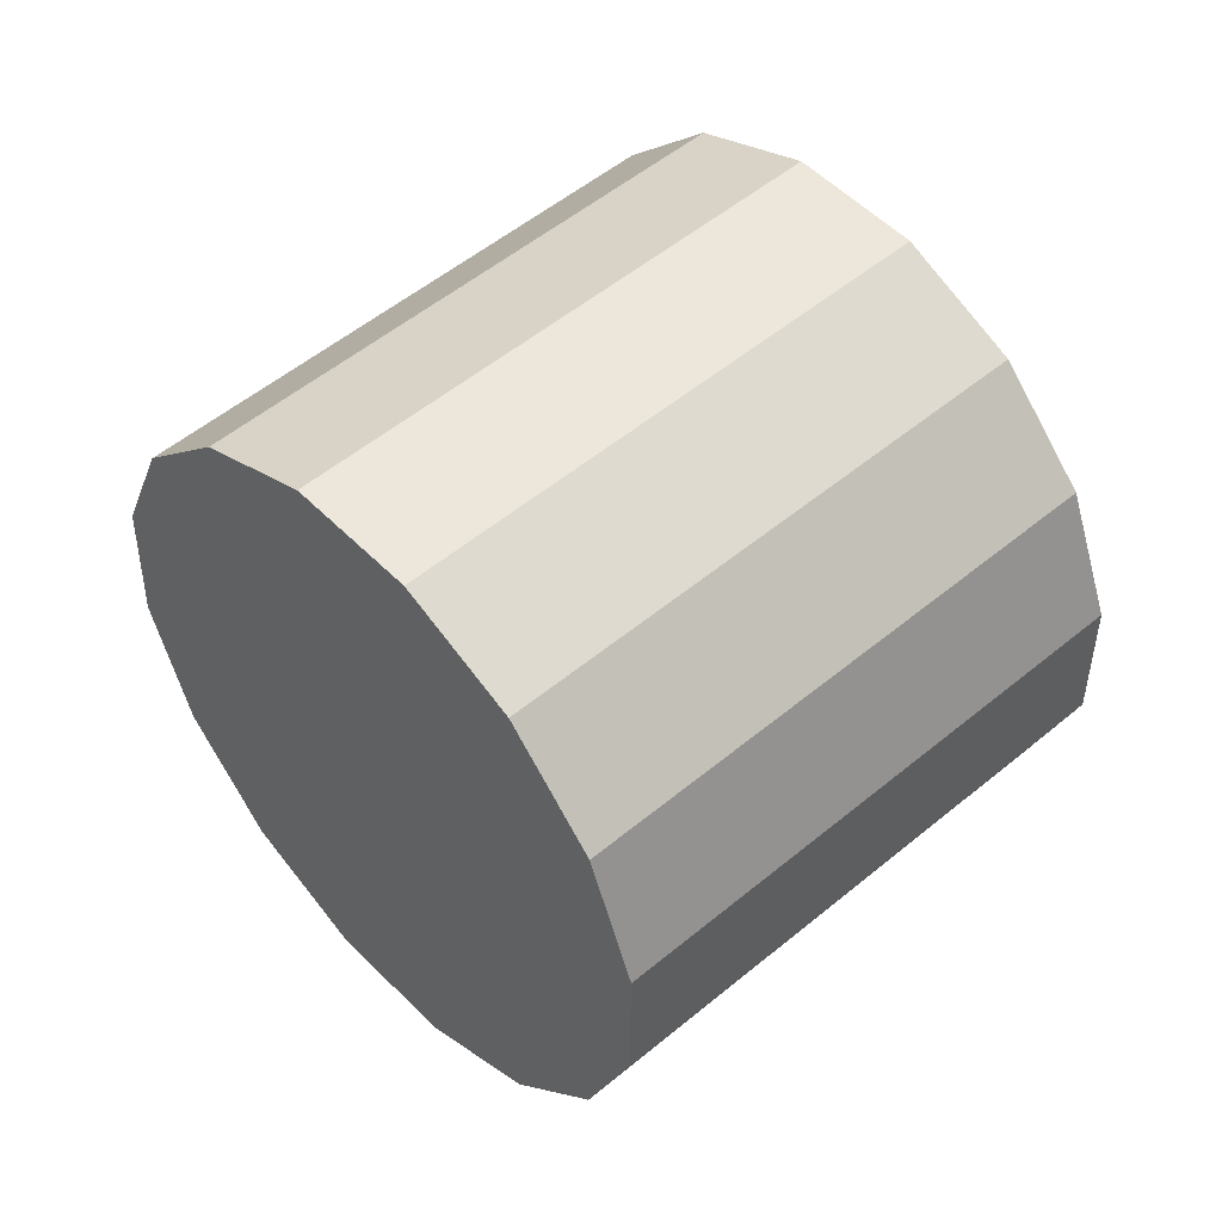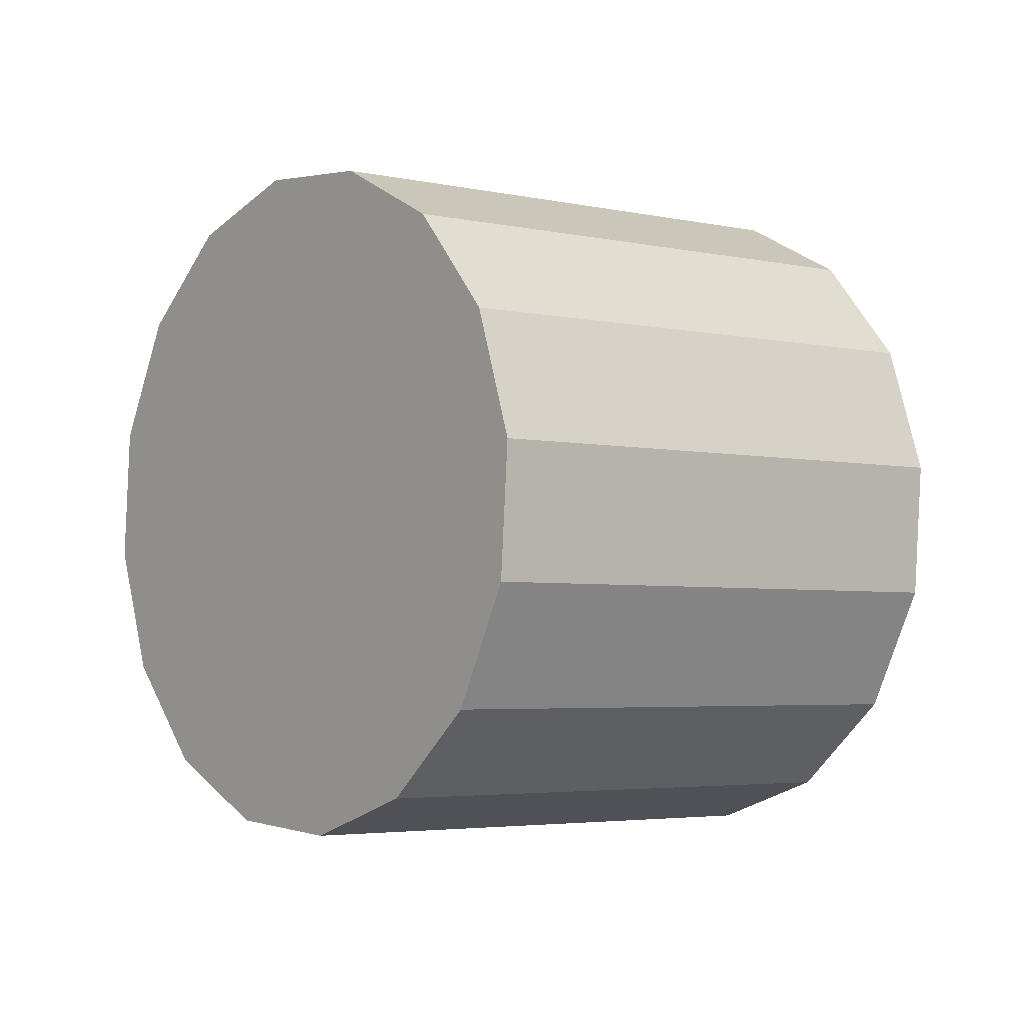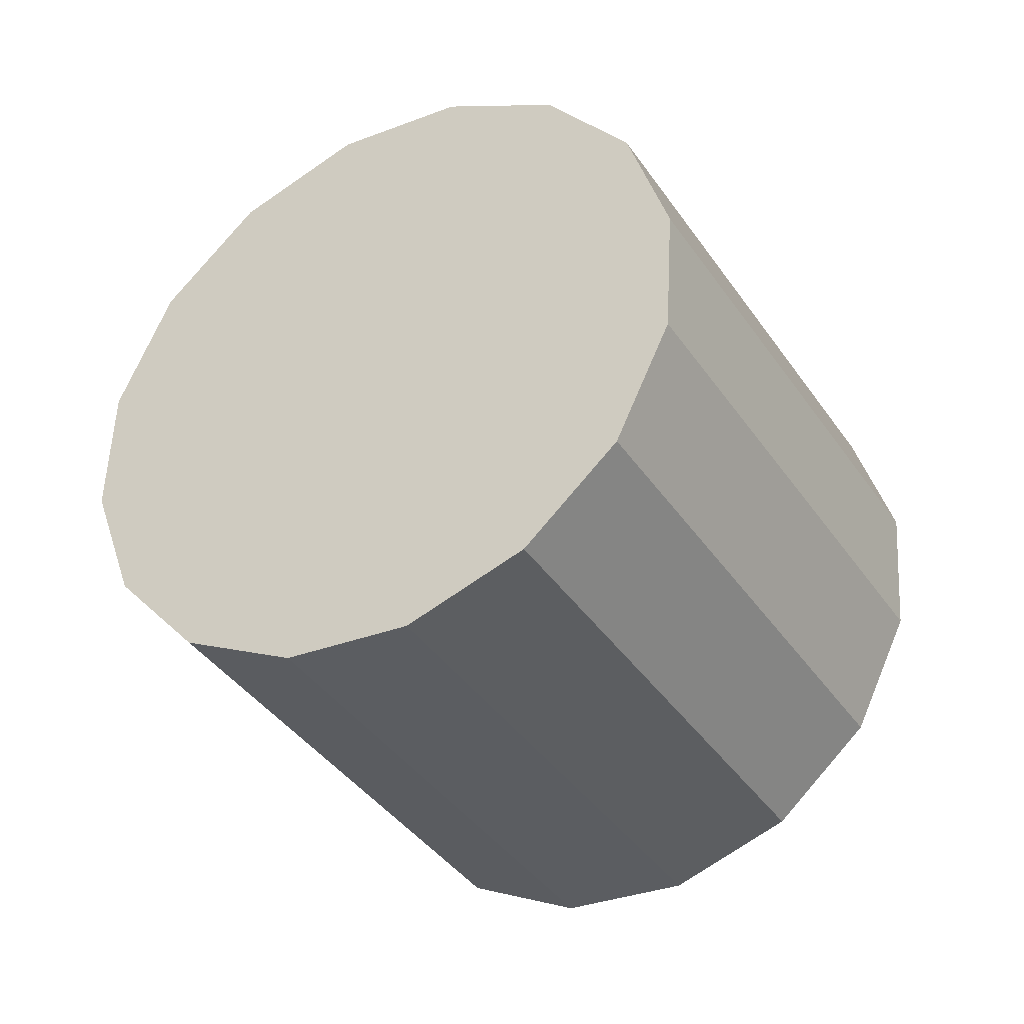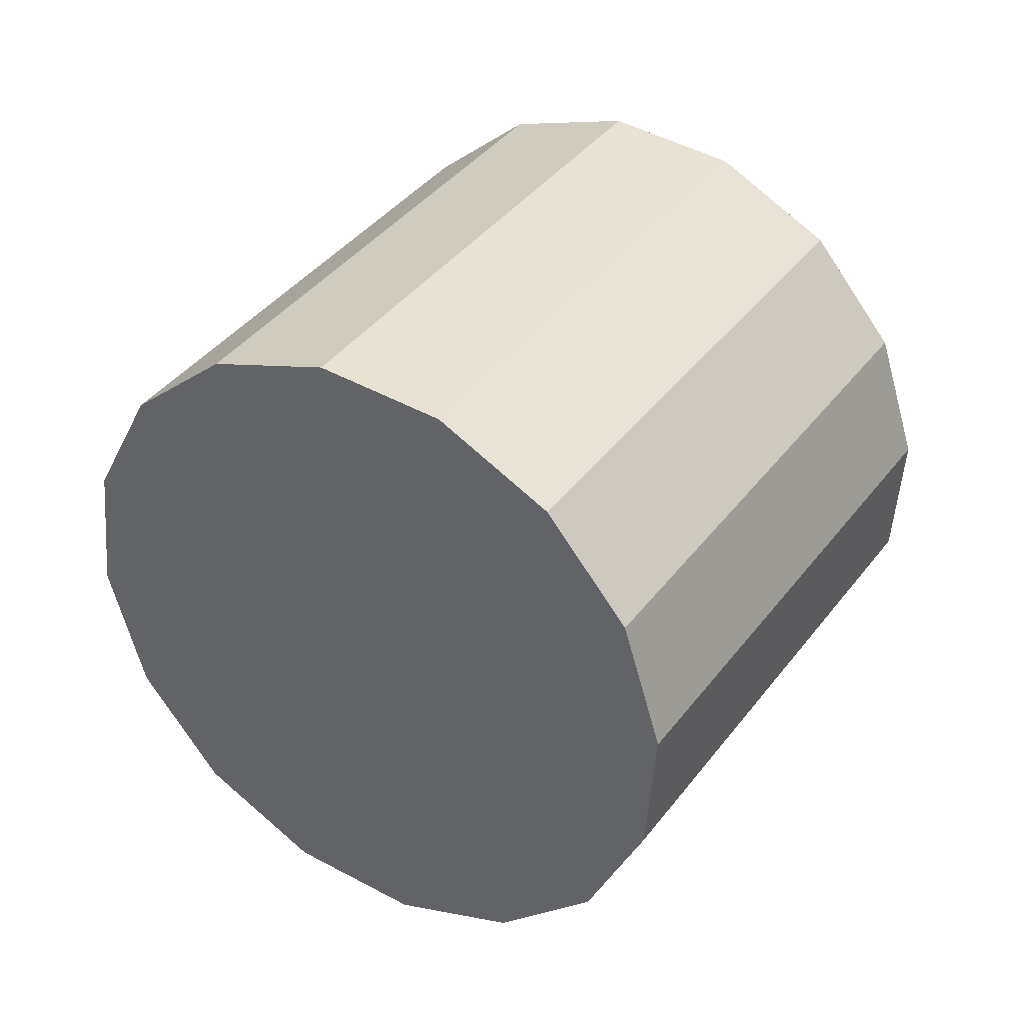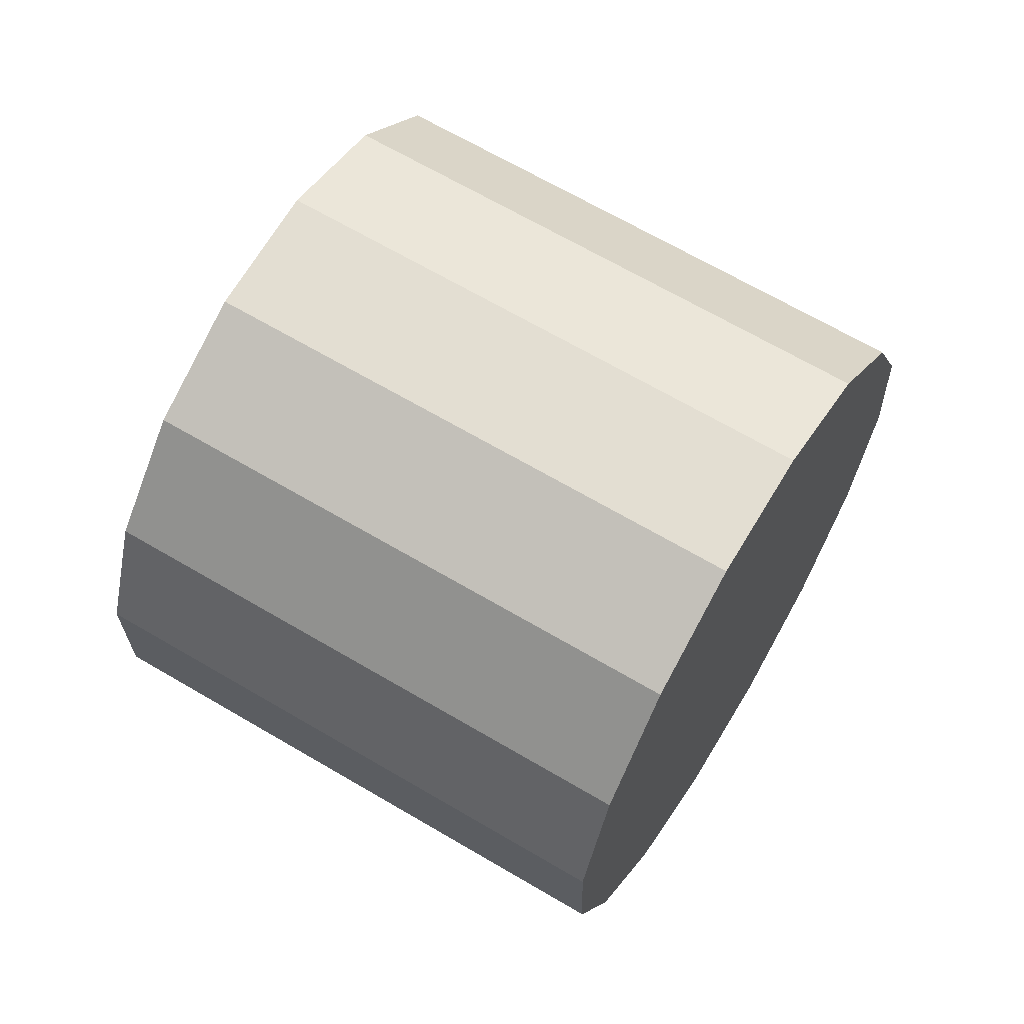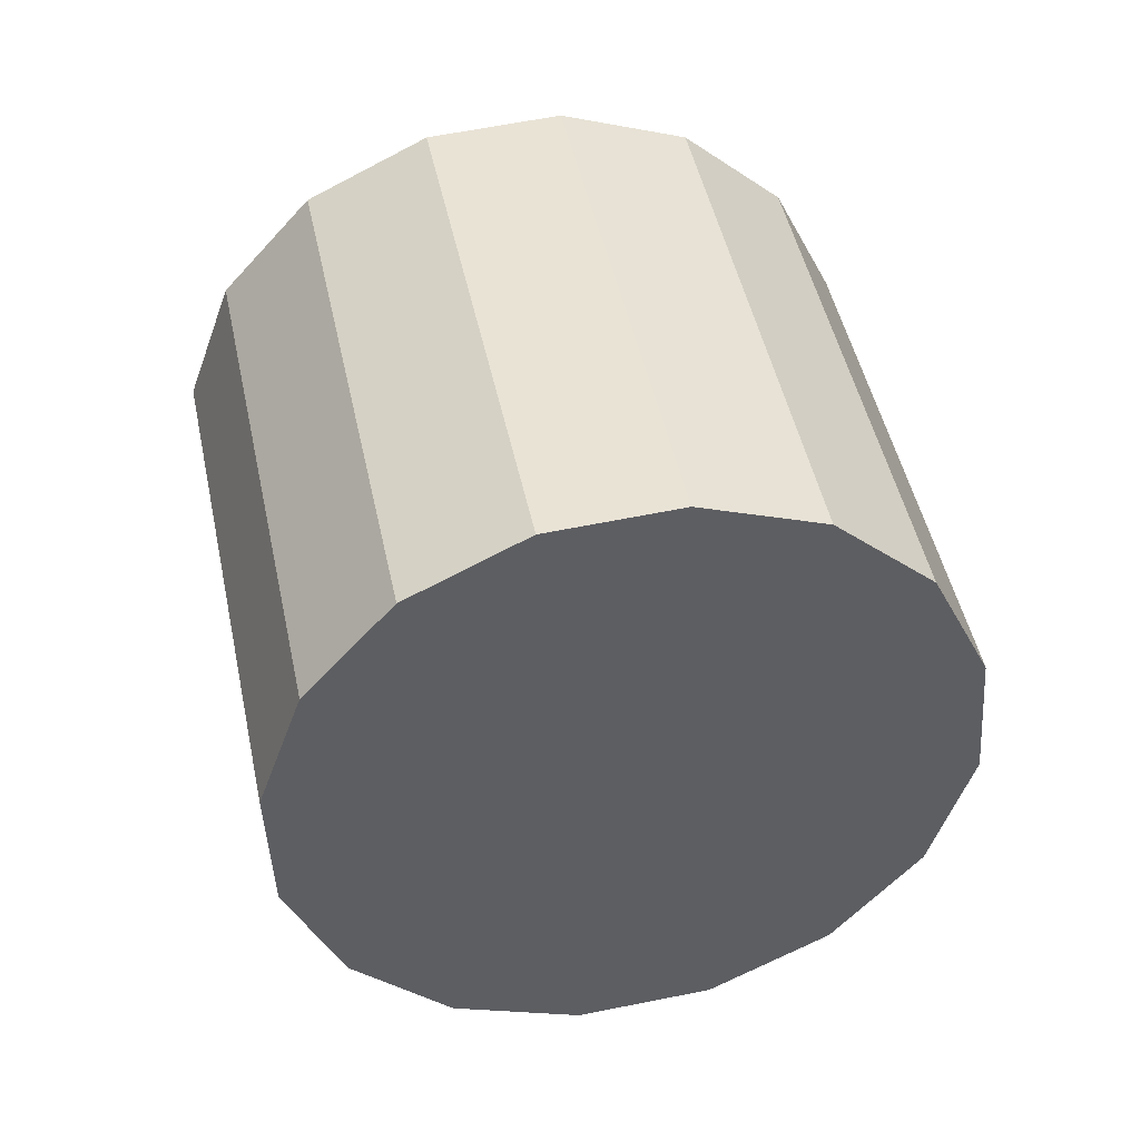
<metadata>
{"format":"obj","ext":"obj","renderer":"f3d","projection":"perspective","resolution":1024,"background":"white","views":[{"elev":6.1,"azim":121.1,"up":"+Y"},{"elev":45.2,"azim":-54.6,"up":"+Y"},{"elev":-3.8,"azim":-82.0,"up":"+Y"},{"elev":71.0,"azim":-79.4,"up":"+Y"},{"elev":16.7,"azim":170.5,"up":"+Z"},{"elev":67.4,"azim":46.7,"up":"+Z"}]}
</metadata>
<code>
o Cylinder.094_Cylinder.1883
v -1.136 -3.029 0.1249
v -2.717 -2.075 -0.6443
v -0.8583 -2.821 -0.188
v -2.439 -1.867 -0.9572
v -0.5749 -2.493 -0.3634
v -2.155 -1.539 -1.133
v -0.3294 -2.096 -0.3745
v -1.91 -1.141 -1.144
v -0.159 -1.689 -0.2198
v -1.739 -0.7345 -0.9889
v -0.08966 -1.335 0.07734
v -1.67 -0.3804 -0.6918
v -0.132 -1.087 0.4716
v -1.712 -0.1329 -0.2976
v -0.2796 -0.9841 0.9029
v -1.86 -0.02961 0.1337
v -0.5099 -1.041 1.306
v -2.09 -0.08636 0.5365
v -0.7879 -1.249 1.619
v -2.368 -0.2945 0.8494
v -1.071 -1.577 1.794
v -2.652 -0.6223 1.025
v -1.317 -1.974 1.805
v -2.897 -1.02 1.036
v -1.487 -2.381 1.65
v -3.068 -1.427 0.8812
v -1.557 -2.735 1.353
v -3.137 -1.781 0.584
v -1.514 -2.983 0.959
v -3.094 -2.028 0.1898
v -1.367 -3.086 0.5277
v -2.947 -2.132 -0.2415
f 2 3 1
f 4 5 3
f 6 7 5
f 8 9 7
f 10 11 9
f 12 13 11
f 14 15 13
f 16 17 15
f 18 19 17
f 20 21 19
f 22 23 21
f 23 26 25
f 26 27 25
f 28 29 27
f 14 10 6
f 30 31 29
f 32 1 31
f 15 23 31
f 2 4 3
f 4 6 5
f 6 8 7
f 8 10 9
f 10 12 11
f 12 14 13
f 14 16 15
f 16 18 17
f 18 20 19
f 20 22 21
f 22 24 23
f 23 24 26
f 26 28 27
f 28 30 29
f 6 4 2
f 2 32 30
f 30 28 26
f 26 24 22
f 22 20 18
f 18 16 14
f 14 12 10
f 10 8 6
f 6 2 30
f 30 26 6
f 26 22 6
f 22 18 6
f 18 14 6
f 30 32 31
f 32 2 1
f 31 1 3
f 3 5 7
f 7 9 15
f 9 11 15
f 11 13 15
f 15 17 23
f 17 19 23
f 19 21 23
f 23 25 27
f 27 29 31
f 31 3 15
f 3 7 15
f 23 27 31

</code>
